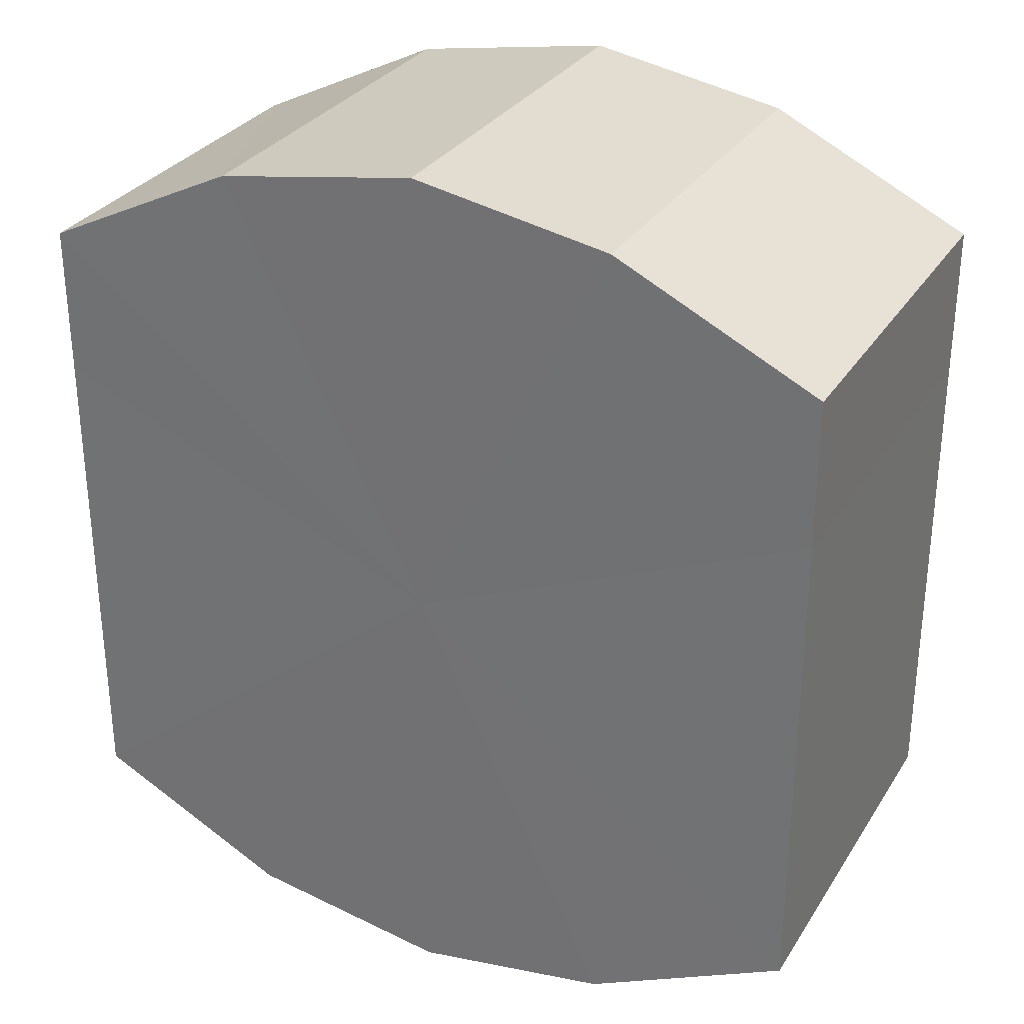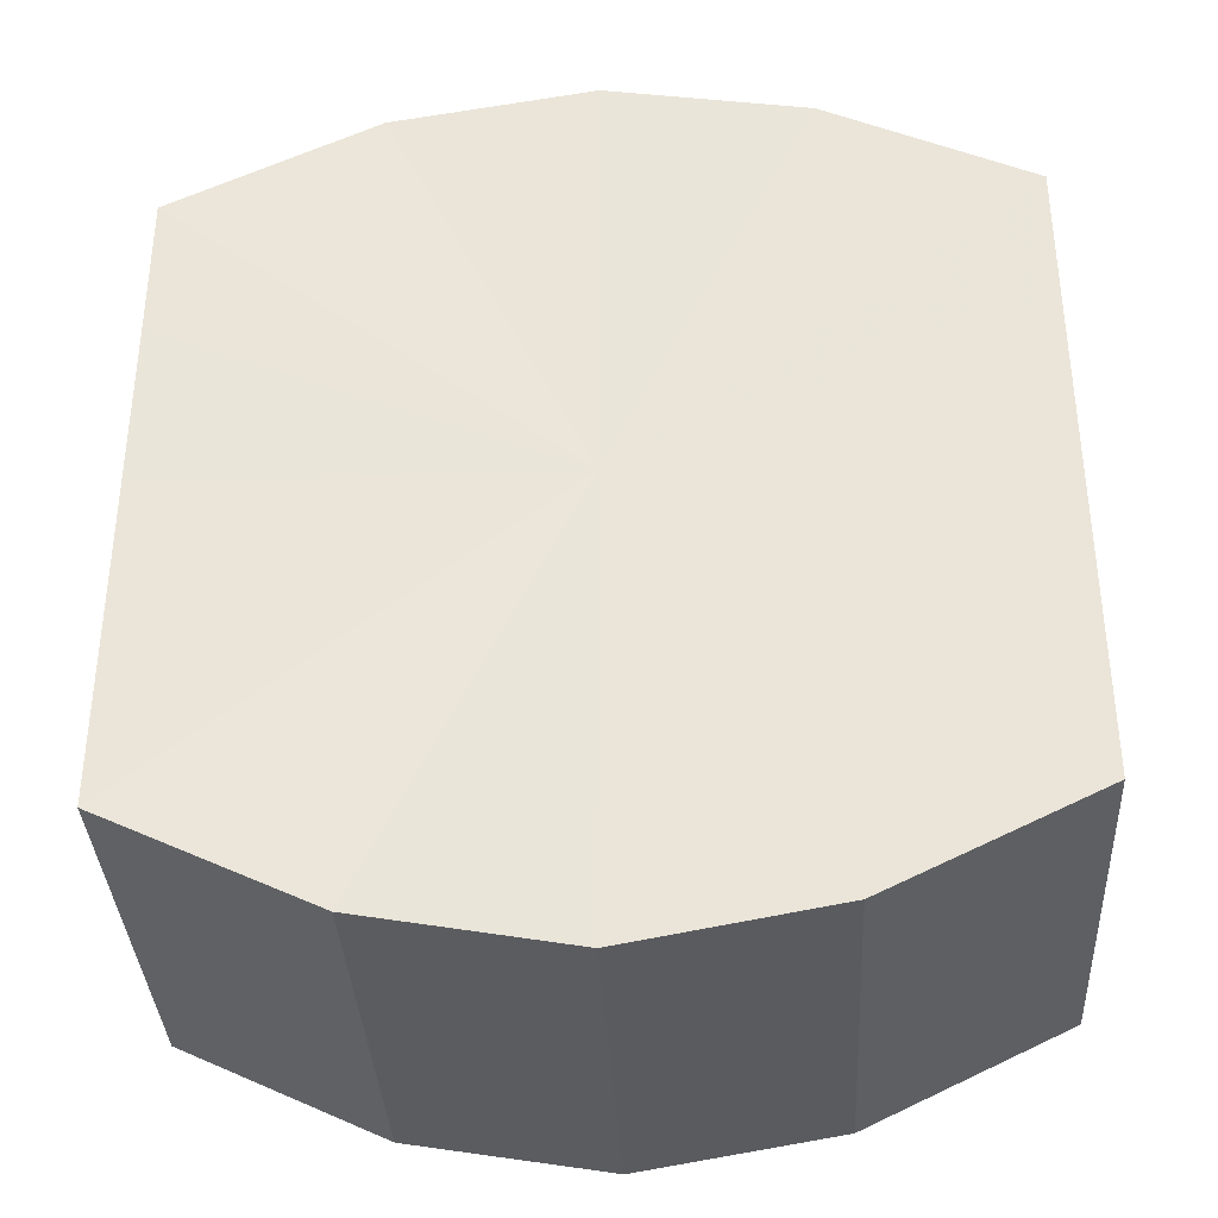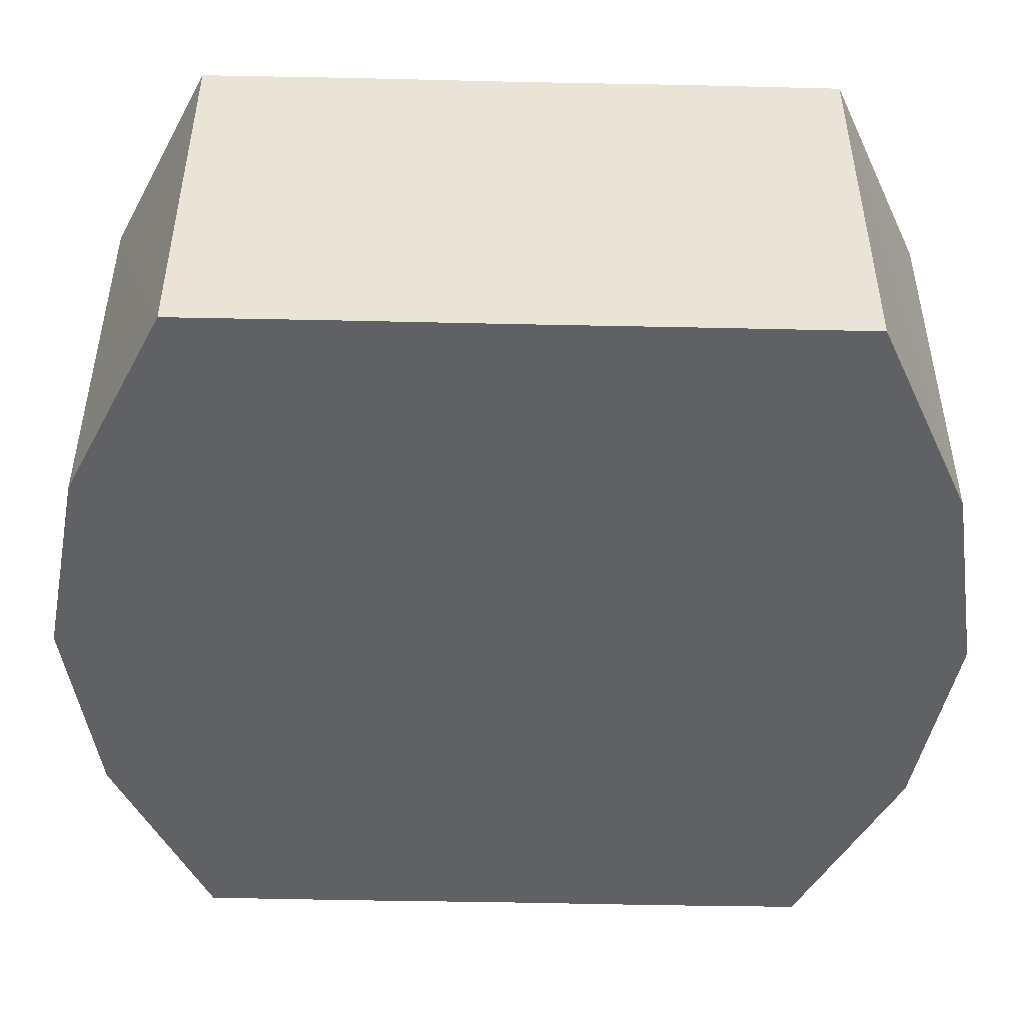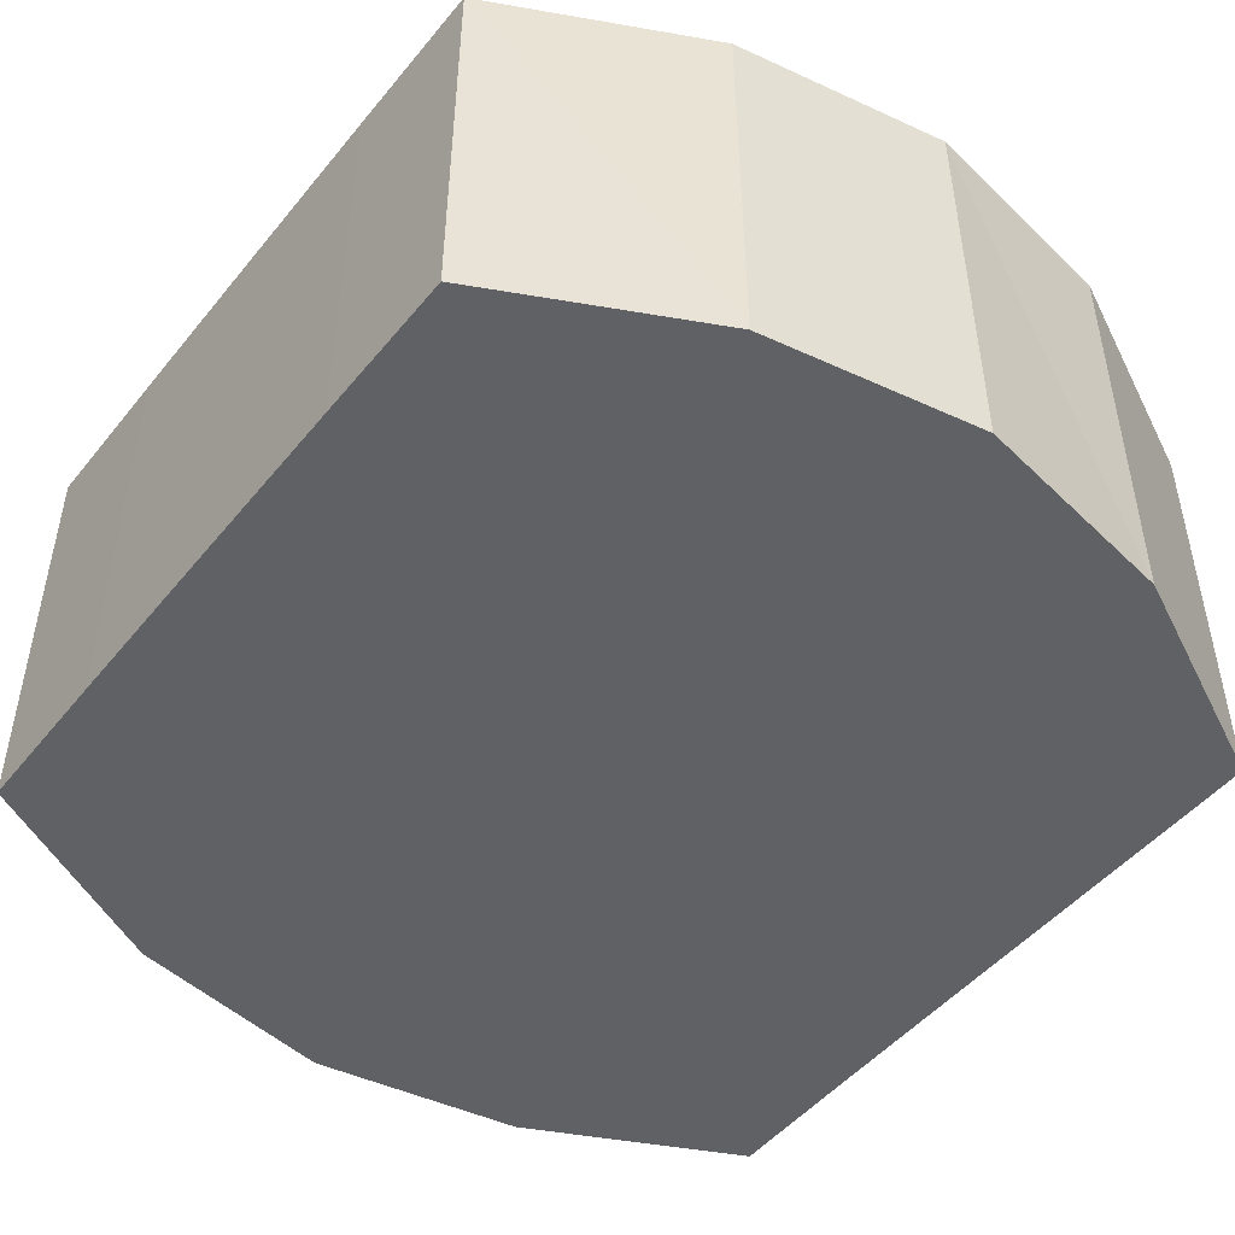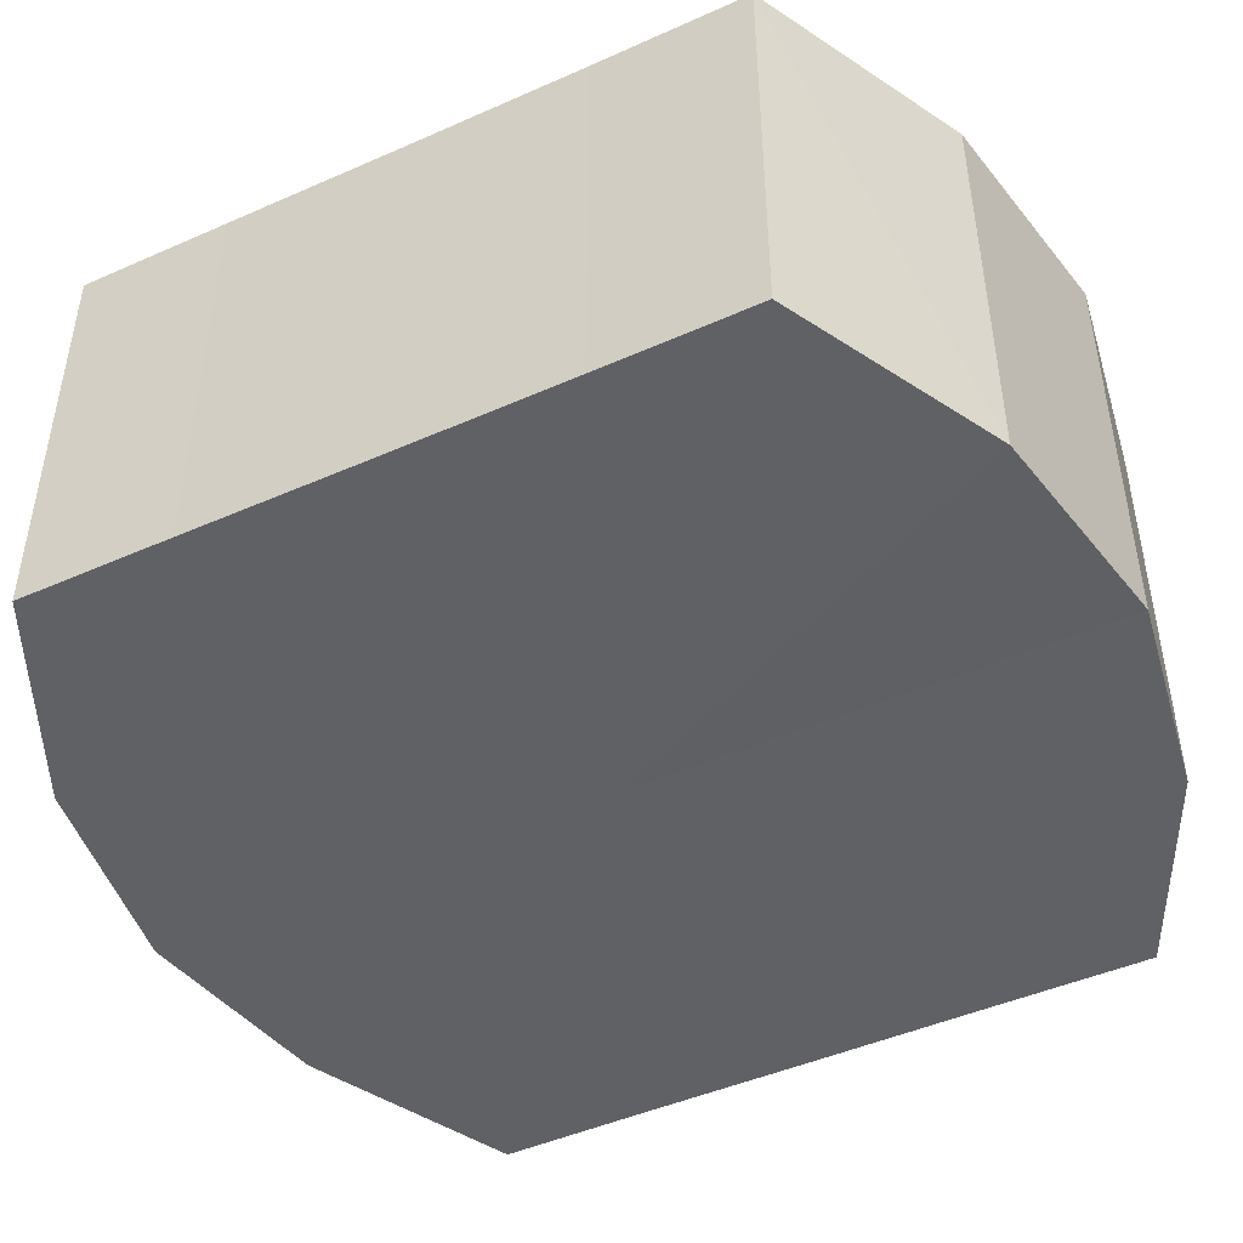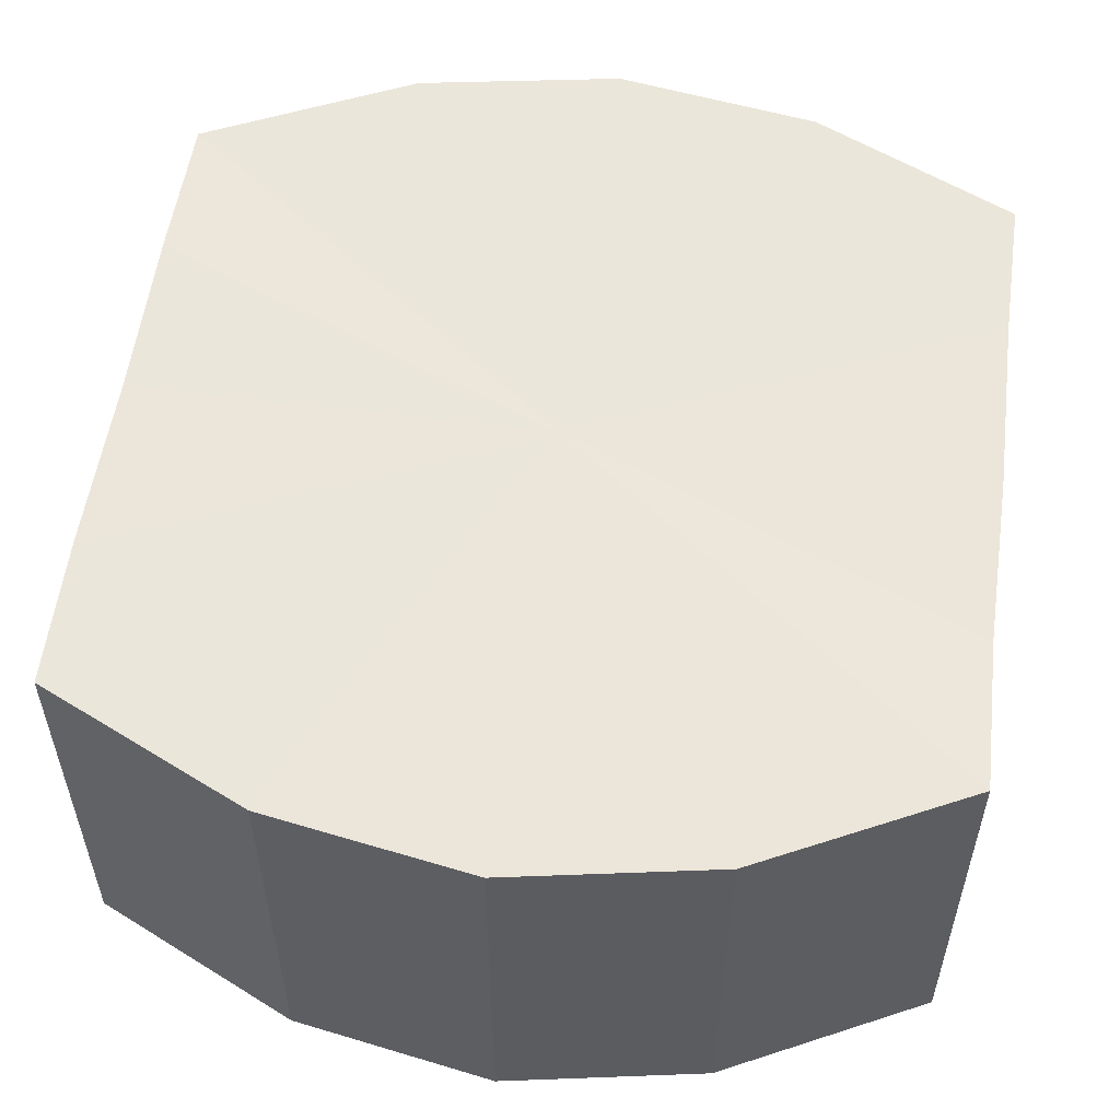
<metadata>
{"format":"obj","ext":"obj","renderer":"f3d","projection":"perspective","resolution":1024,"background":"white","views":[{"elev":30.5,"azim":-153.4,"up":"+Z"},{"elev":-36.1,"azim":2.7,"up":"+Z"},{"elev":-48.2,"azim":-91.4,"up":"+Y"},{"elev":-48.3,"azim":-37.3,"up":"+Y"},{"elev":-46.3,"azim":-63.2,"up":"+Y"},{"elev":55.0,"azim":7.6,"up":"+Y"}]}
</metadata>
<code>
o 3227
v 2235 1880 8.968
v 2235 1880 8.966
v 2235 1880 8.968
v 2235 1880 8.961
v 2235 1880 8.966
v 2235 1880 8.966
v 2235 1880 8.966
v 2235 1880 8.954
v 2235 1880 8.961
v 2235 1880 8.961
v 2235 1880 8.961
v 2235 1880 8.945
v 2235 1880 8.954
v 2235 1880 8.954
v 2235 1880 8.954
v 2235 1880 8.936
v 2235 1880 8.945
v 2235 1880 8.945
v 2235 1880 8.945
v 2235 1880 8.929
v 2235 1880 8.936
v 2235 1880 8.936
v 2235 1880 8.936
v 2235 1880 8.924
v 2235 1880 8.929
v 2235 1880 8.929
v 2235 1880 8.929
v 2235 1880 8.922
v 2235 1880 8.924
v 2235 1880 8.924
v 2235 1880 8.924
v 2235 1880 8.922
v 2235 1880 8.968
v 2235 1880 8.966
v 2235 1880 8.966
v 2235 1880 8.961
v 2235 1880 8.961
v 2235 1880 8.966
v 2235 1880 8.968
v 2235 1880 8.961
v 2235 1880 8.966
v 2235 1880 8.954
v 2235 1880 8.954
v 2235 1880 8.954
v 2235 1880 8.961
v 2235 1880 8.945
v 2235 1880 8.954
v 2235 1880 8.945
v 2235 1880 8.945
v 2235 1880 8.936
v 2235 1880 8.945
v 2235 1880 8.929
v 2235 1880 8.936
v 2235 1880 8.936
v 2235 1880 8.936
v 2235 1880 8.924
v 2235 1880 8.929
v 2235 1880 8.922
v 2235 1880 8.924
v 2235 1880 8.929
v 2235 1880 8.929
v 2235 1880 8.924
v 2235 1880 8.922
v 2235 1880 8.924
v 2235 1880 8.945
v 2235 1880 8.966
v 2235 1880 8.968
v 2235 1880 8.961
v 2235 1880 8.966
v 2235 1880 8.954
v 2235 1880 8.961
v 2235 1880 8.945
v 2235 1880 8.954
v 2235 1880 8.936
v 2235 1880 8.945
v 2235 1880 8.929
v 2235 1880 8.936
v 2235 1880 8.924
v 2235 1880 8.929
v 2235 1880 8.922
v 2235 1880 8.924
v 2235 1880 8.945
v 2235 1880 8.968
v 2235 1880 8.966
v 2235 1880 8.966
v 2235 1880 8.961
v 2235 1880 8.961
v 2235 1880 8.954
v 2235 1880 8.954
v 2235 1880 8.945
v 2235 1880 8.945
v 2235 1880 8.936
v 2235 1880 8.936
v 2235 1880 8.929
v 2235 1880 8.929
v 2235 1880 8.924
v 2235 1880 8.924
v 2235 1880 8.922
f 1 2 3
f 2 4 5
f 6 1 7
f 4 8 9
f 10 6 11
f 8 12 13
f 14 10 15
f 12 16 17
f 18 14 19
f 16 20 21
f 22 18 23
f 20 24 25
f 26 22 27
f 24 28 29
f 30 26 31
f 28 30 32
f 33 34 35
f 35 36 37
f 38 39 33
f 40 41 38
f 37 42 43
f 44 45 40
f 46 47 44
f 43 48 49
f 50 51 46
f 52 53 50
f 49 54 55
f 56 57 52
f 58 59 56
f 55 60 61
f 62 63 58
f 61 64 62
f 65 66 67
f 65 68 66
f 65 67 69
f 65 70 68
f 65 69 71
f 65 72 70
f 65 71 73
f 65 74 72
f 65 73 75
f 65 76 74
f 65 75 77
f 65 78 76
f 65 77 79
f 65 80 78
f 65 79 81
f 65 81 80
f 82 83 84
f 82 85 83
f 82 84 86
f 82 87 85
f 82 86 88
f 82 89 87
f 82 88 90
f 82 91 89
f 82 90 92
f 82 93 91
f 82 92 94
f 82 95 93
f 82 94 96
f 82 97 95
f 82 96 98
f 82 98 97

</code>
